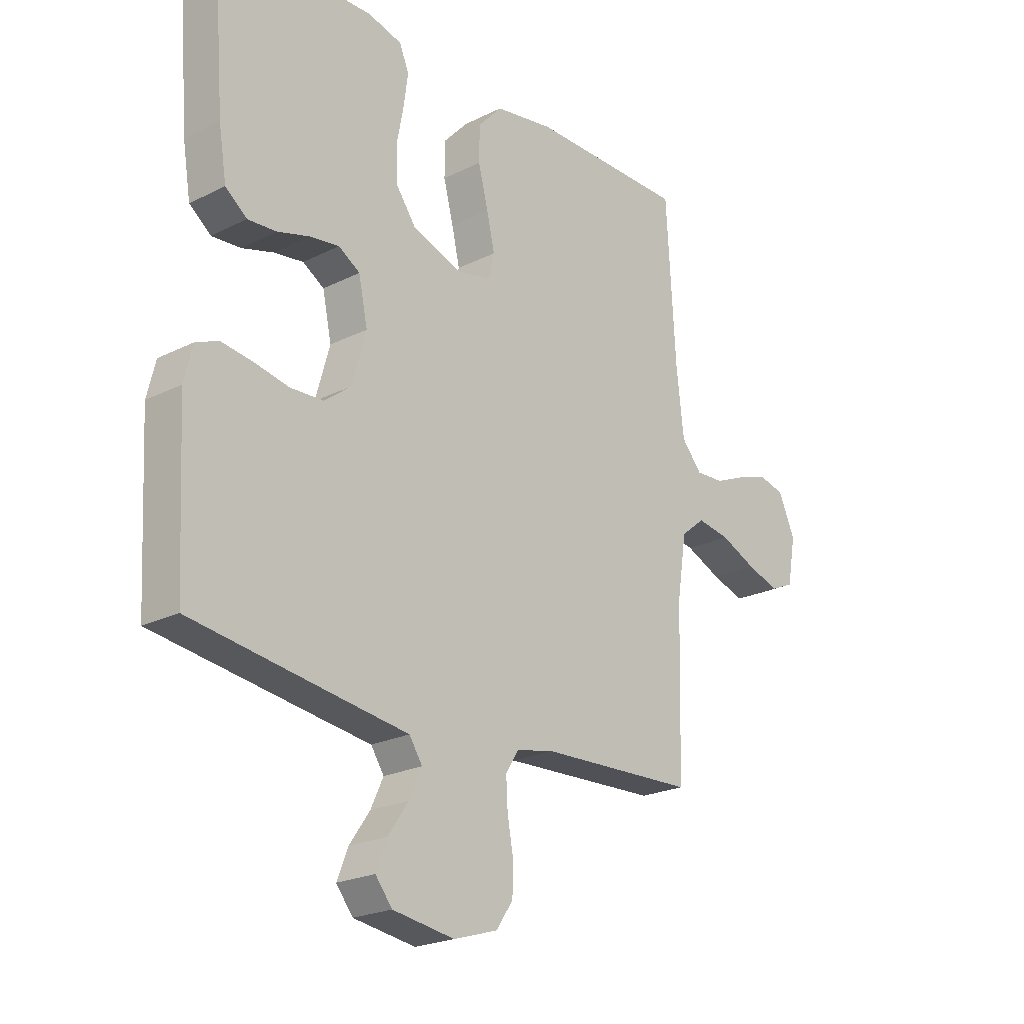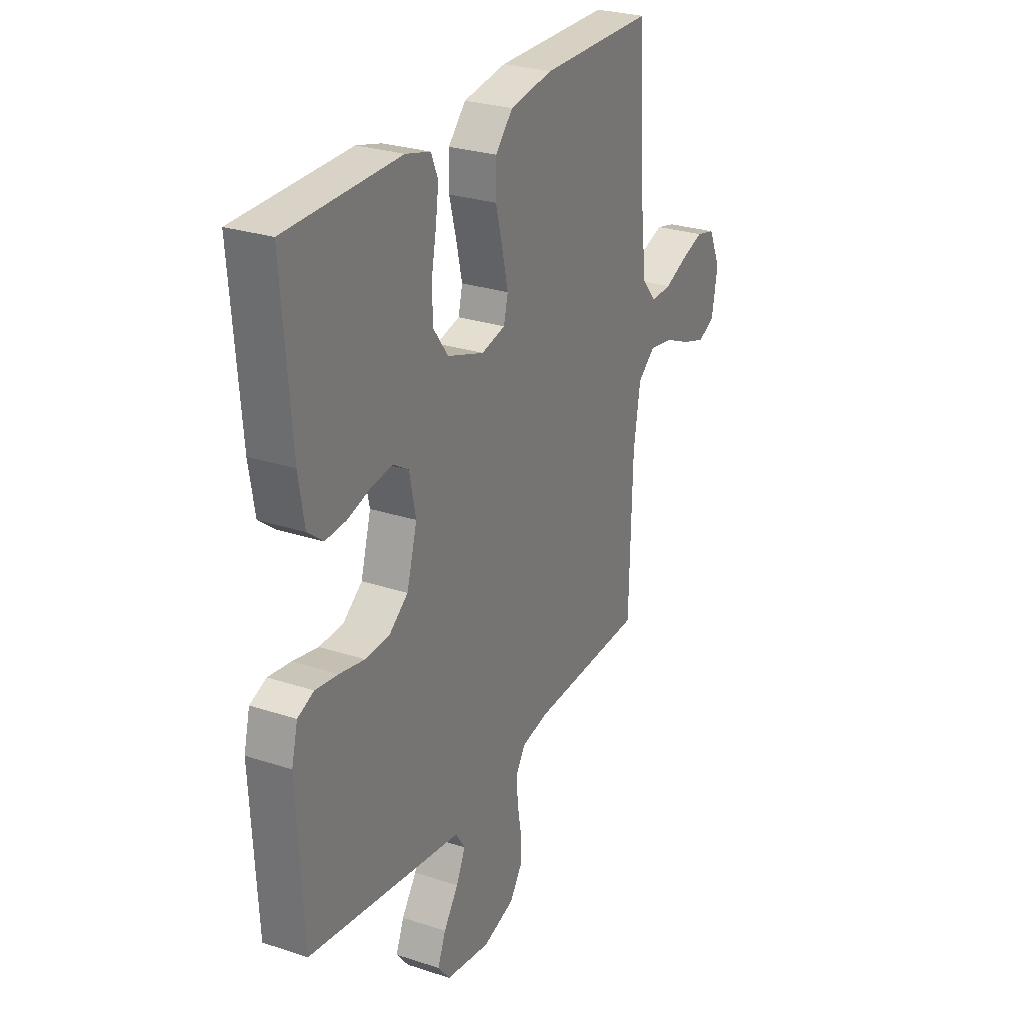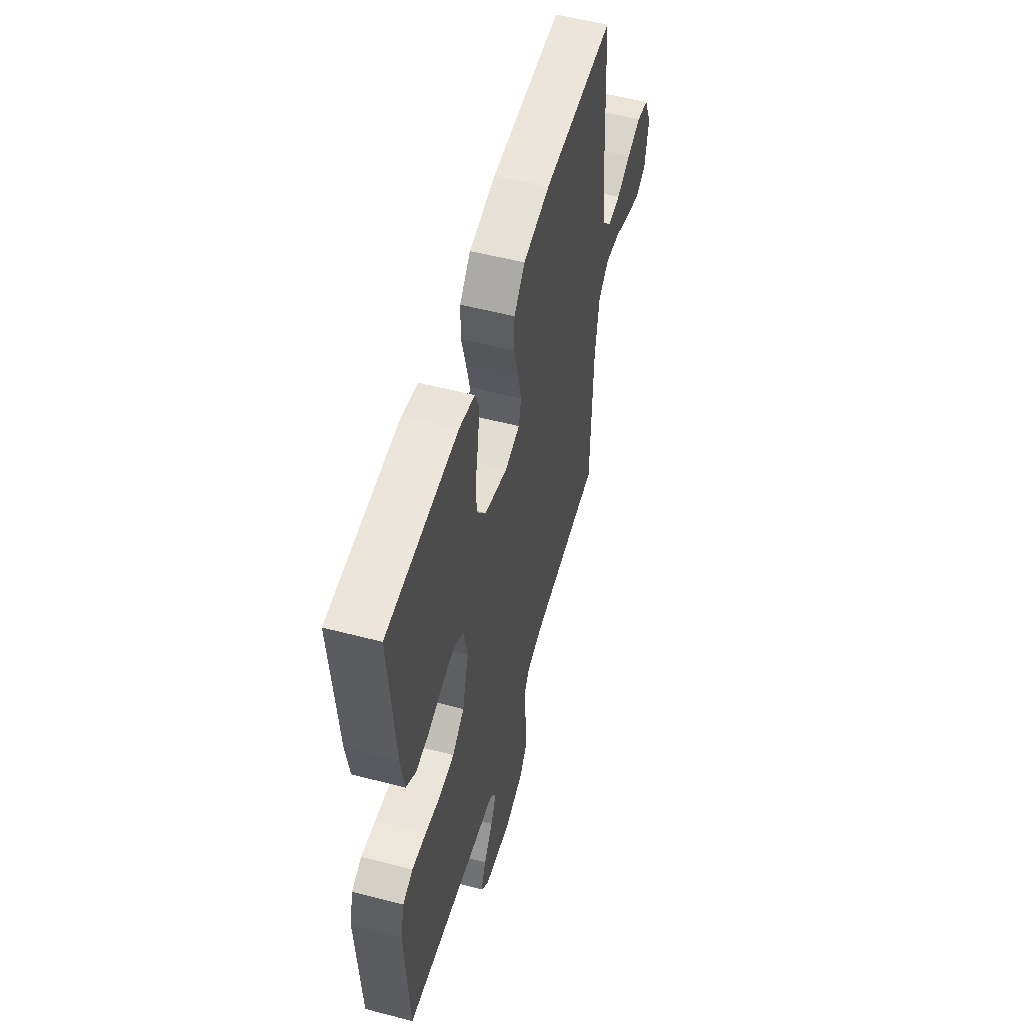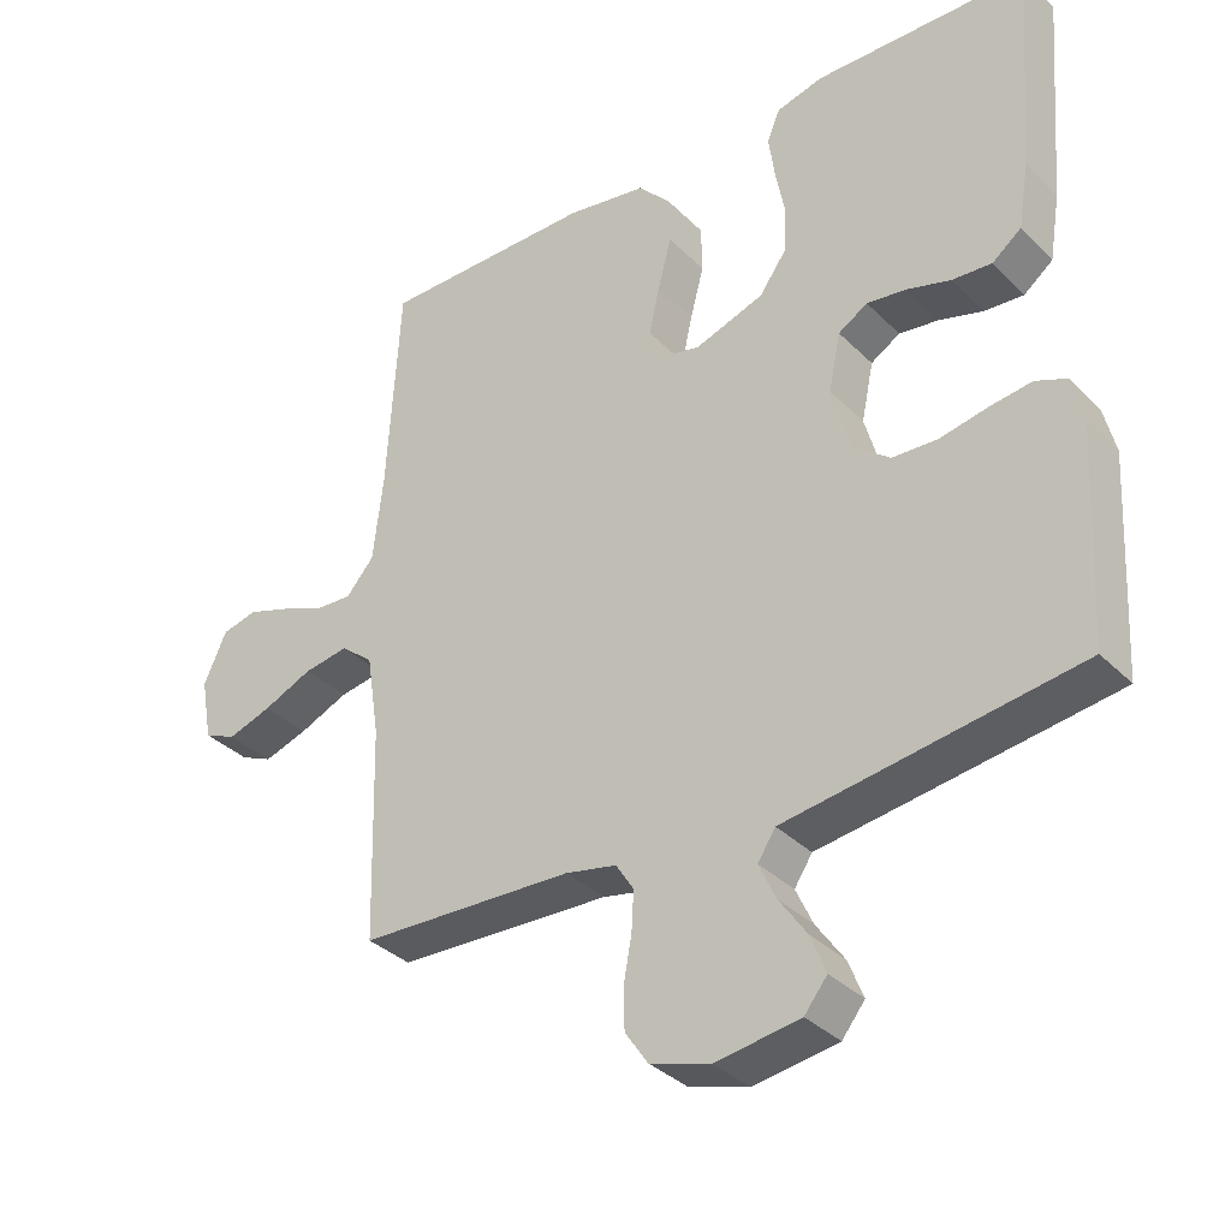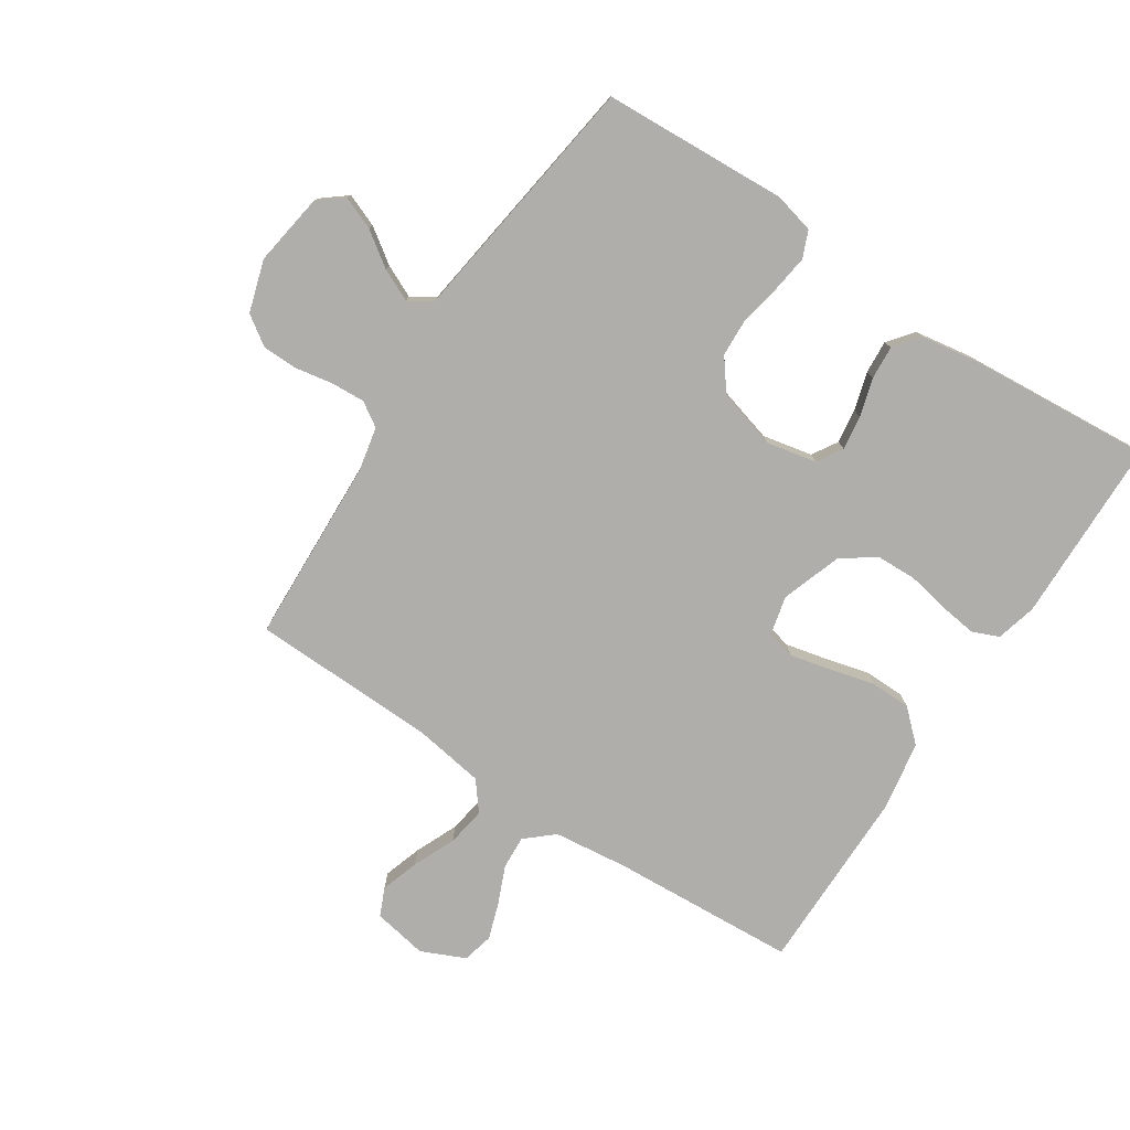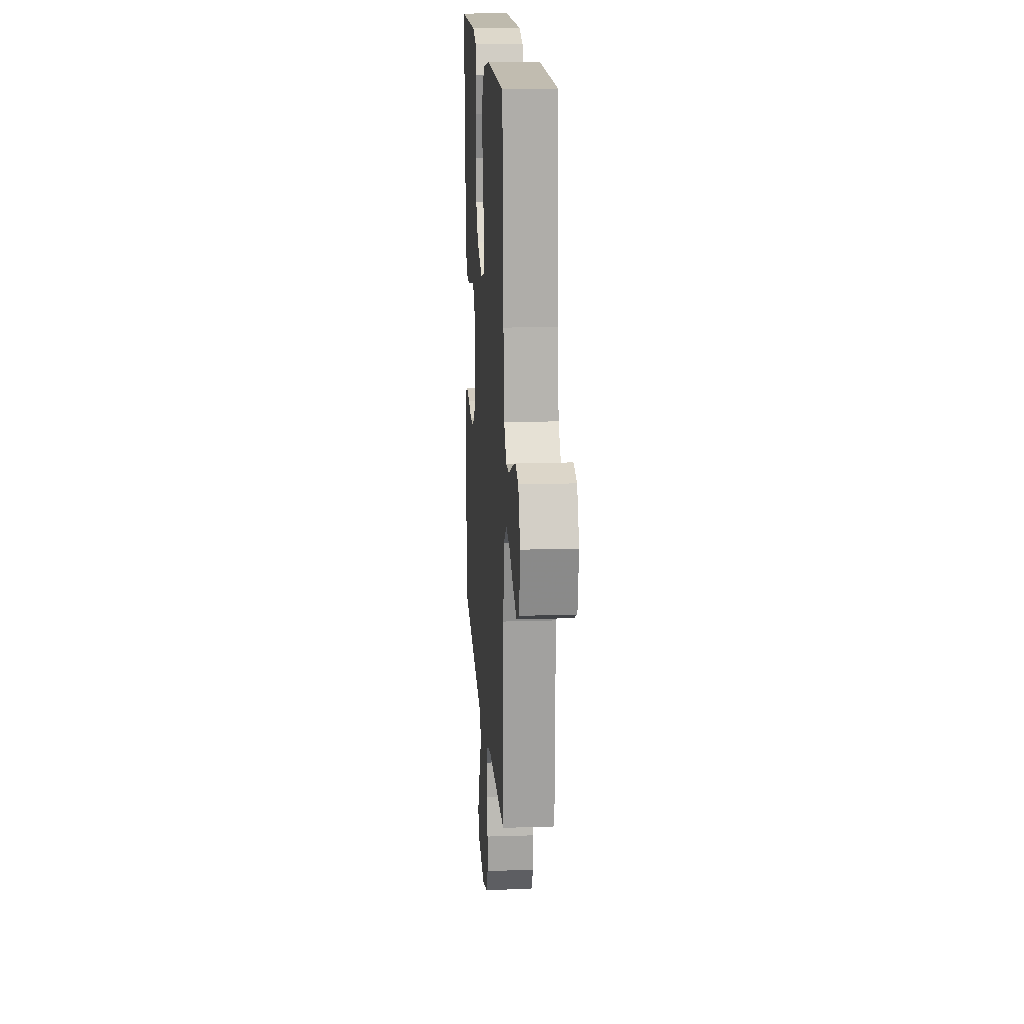
<metadata>
{"format":"obj","ext":"obj","renderer":"f3d","projection":"perspective","resolution":1024,"background":"white","views":[{"elev":-22.4,"azim":-49.1,"up":"+Z"},{"elev":27.1,"azim":-63.0,"up":"+Z"},{"elev":54.5,"azim":-74.5,"up":"+Z"},{"elev":-34.8,"azim":-142.3,"up":"+Z"},{"elev":-77.8,"azim":-123.3,"up":"+Y"},{"elev":16.6,"azim":86.2,"up":"+Z"}]}
</metadata>
<code>
v -0.5 0.07 -0.5
v -0.516 0.07 -0.2
v -0.5 0.07 -0.135
v -0.457 0.07 -0.117
v -0.397 0.07 -0.125
v -0.331 0.07 -0.138
v -0.268 0.07 -0.135
v -0.217 0.07 -0.096
v -0.19 0.07 0
v -0.207 0.07 0.081
v -0.248 0.07 0.106
v -0.304 0.07 0.098
v -0.365 0.07 0.08
v -0.42 0.07 0.076
v -0.461 0.07 0.108
v -0.476 0.07 0.2
v -0.5 0.07 0.5
v -0.2 0.07 0.506
v -0.135 0.07 0.489
v -0.117 0.07 0.446
v -0.125 0.07 0.386
v -0.138 0.07 0.318
v -0.136 0.07 0.252
v -0.097 0.07 0.198
v 0 0.07 0.165
v 0.063 0.07 0.18
v 0.074 0.07 0.226
v 0.059 0.07 0.292
v 0.04 0.07 0.365
v 0.041 0.07 0.431
v 0.087 0.07 0.481
v 0.2 0.07 0.5
v 0.5 0.07 0.5
v 0.518 0.07 0.2
v 0.532 0.07 0.079
v 0.571 0.07 0.034
v 0.625 0.07 0.037
v 0.686 0.07 0.063
v 0.745 0.07 0.083
v 0.795 0.07 0.071
v 0.827 0.07 0
v 0.811 0.07 -0.088
v 0.766 0.07 -0.108
v 0.704 0.07 -0.088
v 0.635 0.07 -0.058
v 0.572 0.07 -0.048
v 0.526 0.07 -0.085
v 0.508 0.07 -0.2
v 0.5 0.07 -0.5
v 0.2 0.07 -0.513
v 0.128 0.07 -0.528
v 0.103 0.07 -0.567
v 0.106 0.07 -0.622
v 0.117 0.07 -0.683
v 0.116 0.07 -0.741
v 0.084 0.07 -0.788
v 0 0.07 -0.814
v -0.118 0.07 -0.796
v -0.15 0.07 -0.756
v -0.129 0.07 -0.703
v -0.09 0.07 -0.647
v -0.066 0.07 -0.595
v -0.091 0.07 -0.557
v -0.2 0.07 -0.542
v -0.5 0 -0.5
v -0.516 0 -0.2
v -0.5 0 -0.135
v -0.457 0 -0.117
v -0.397 0 -0.125
v -0.331 0 -0.138
v -0.268 0 -0.135
v -0.217 0 -0.096
v -0.19 0 0
v -0.207 0 0.081
v -0.248 0 0.106
v -0.304 0 0.098
v -0.365 0 0.08
v -0.42 0 0.076
v -0.461 0 0.108
v -0.476 0 0.2
v -0.5 0 0.5
v -0.2 0 0.506
v -0.135 0 0.489
v -0.117 0 0.446
v -0.125 0 0.386
v -0.138 0 0.318
v -0.136 0 0.252
v -0.097 0 0.198
v 0 0 0.165
v 0.063 0 0.18
v 0.074 0 0.226
v 0.059 0 0.292
v 0.04 0 0.365
v 0.041 0 0.431
v 0.087 0 0.481
v 0.2 0 0.5
v 0.5 0 0.5
v 0.518 0 0.2
v 0.532 0 0.079
v 0.571 0 0.034
v 0.625 0 0.037
v 0.686 0 0.063
v 0.745 0 0.083
v 0.795 0 0.071
v 0.827 0 0
v 0.811 0 -0.088
v 0.766 0 -0.108
v 0.704 0 -0.088
v 0.635 0 -0.058
v 0.572 0 -0.048
v 0.526 0 -0.085
v 0.508 0 -0.2
v 0.5 0 -0.5
v 0.2 0 -0.513
v 0.128 0 -0.528
v 0.103 0 -0.567
v 0.106 0 -0.622
v 0.117 0 -0.683
v 0.116 0 -0.741
v 0.084 0 -0.788
v 0 0 -0.814
v -0.118 0 -0.796
v -0.15 0 -0.756
v -0.129 0 -0.703
v -0.09 0 -0.647
v -0.066 0 -0.595
v -0.091 0 -0.557
v -0.2 0 -0.542
f 4 5 6
f 3 4 6
f 2 3 6
f 1 2 6
f 64 1 6
f 63 64 6
f 62 63 6 7
f 59 60 61
f 58 59 61
f 57 58 61
f 56 57 61
f 55 56 61
f 54 55 61
f 53 54 61
f 52 53 61 62
f 62 7 8
f 52 62 8
f 51 52 8
f 48 49 50
f 51 8 9
f 50 51 9
f 48 50 9
f 47 48 9
f 43 44 45
f 42 43 45
f 41 42 45
f 40 41 45
f 39 40 45
f 38 39 45
f 37 38 45
f 36 37 45 46
f 47 9 10
f 46 47 10
f 36 46 10
f 35 36 10
f 32 33 34
f 31 32 34
f 30 31 34
f 29 30 34
f 28 29 34
f 27 28 34 35
f 20 21 22
f 19 20 22
f 18 19 22
f 17 18 22
f 16 17 22
f 15 16 22
f 14 15 22
f 13 14 22
f 12 13 22
f 11 12 22 23
f 10 11 23 24
f 26 27 35
f 25 26 35 10
f 10 24 25
f 70 69 68
f 70 68 67
f 70 67 66
f 70 66 65
f 70 65 128
f 70 128 127
f 71 70 127 126
f 125 124 123
f 125 123 122
f 125 122 121
f 125 121 120
f 125 120 119
f 125 119 118
f 125 118 117
f 126 125 117 116
f 72 71 126
f 72 126 116
f 72 116 115
f 114 113 112
f 73 72 115
f 73 115 114
f 73 114 112
f 73 112 111
f 109 108 107
f 109 107 106
f 109 106 105
f 109 105 104
f 109 104 103
f 109 103 102
f 109 102 101
f 110 109 101 100
f 74 73 111
f 74 111 110
f 74 110 100
f 74 100 99
f 98 97 96
f 98 96 95
f 98 95 94
f 98 94 93
f 98 93 92
f 99 98 92 91
f 86 85 84
f 86 84 83
f 86 83 82
f 86 82 81
f 86 81 80
f 86 80 79
f 86 79 78
f 86 78 77
f 86 77 76
f 87 86 76 75
f 88 87 75 74
f 99 91 90
f 74 99 90 89
f 89 88 74
f 1 65 66 2
f 2 66 67 3
f 3 67 68 4
f 4 68 69 5
f 5 69 70 6
f 6 70 71 7
f 7 71 72 8
f 8 72 73 9
f 9 73 74 10
f 10 74 75 11
f 11 75 76 12
f 12 76 77 13
f 13 77 78 14
f 14 78 79 15
f 15 79 80 16
f 16 80 81 17
f 17 81 82 18
f 18 82 83 19
f 19 83 84 20
f 20 84 85 21
f 21 85 86 22
f 22 86 87 23
f 23 87 88 24
f 24 88 89 25
f 25 89 90 26
f 26 90 91 27
f 27 91 92 28
f 28 92 93 29
f 29 93 94 30
f 30 94 95 31
f 31 95 96 32
f 32 96 97 33
f 33 97 98 34
f 34 98 99 35
f 35 99 100 36
f 36 100 101 37
f 37 101 102 38
f 38 102 103 39
f 39 103 104 40
f 40 104 105 41
f 41 105 106 42
f 42 106 107 43
f 43 107 108 44
f 44 108 109 45
f 45 109 110 46
f 46 110 111 47
f 47 111 112 48
f 48 112 113 49
f 49 113 114 50
f 50 114 115 51
f 51 115 116 52
f 52 116 117 53
f 53 117 118 54
f 54 118 119 55
f 55 119 120 56
f 56 120 121 57
f 57 121 122 58
f 58 122 123 59
f 59 123 124 60
f 60 124 125 61
f 61 125 126 62
f 62 126 127 63
f 63 127 128 64
f 64 128 65 1

</code>
